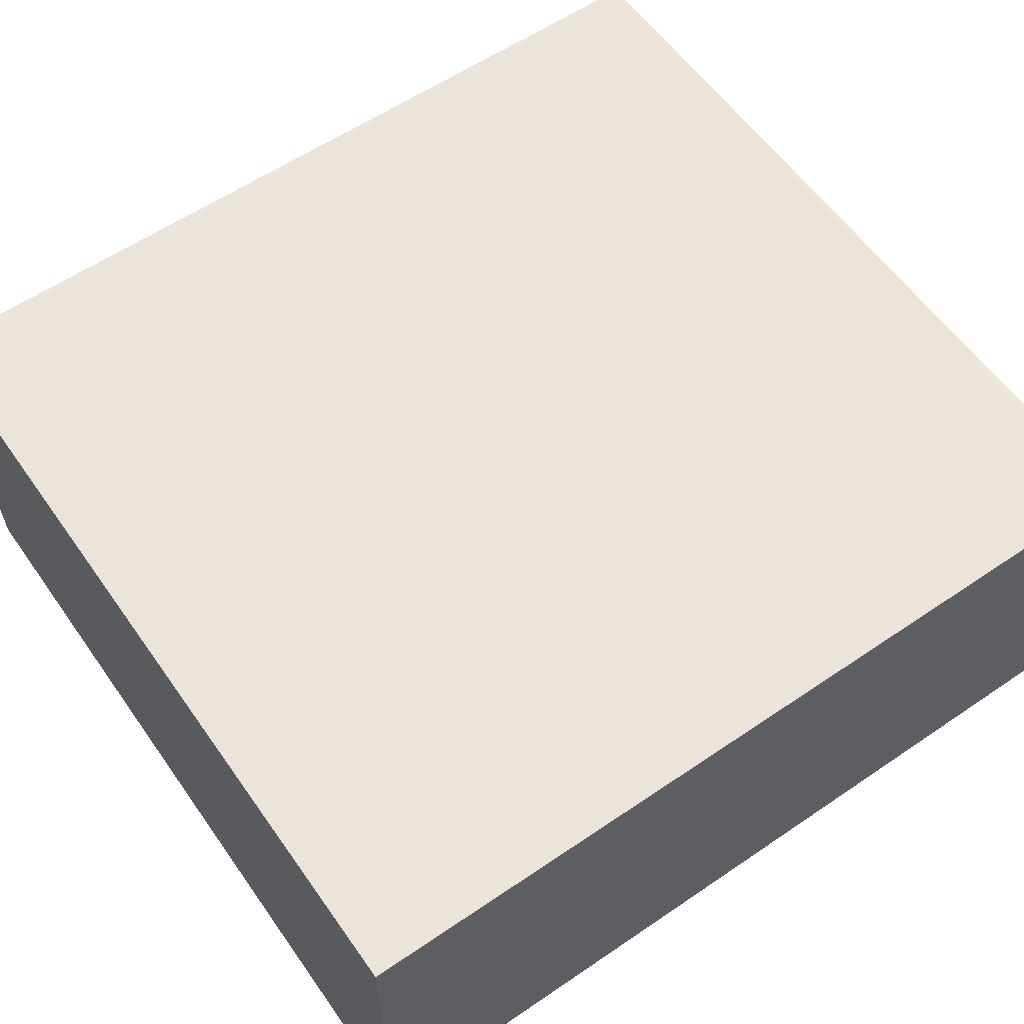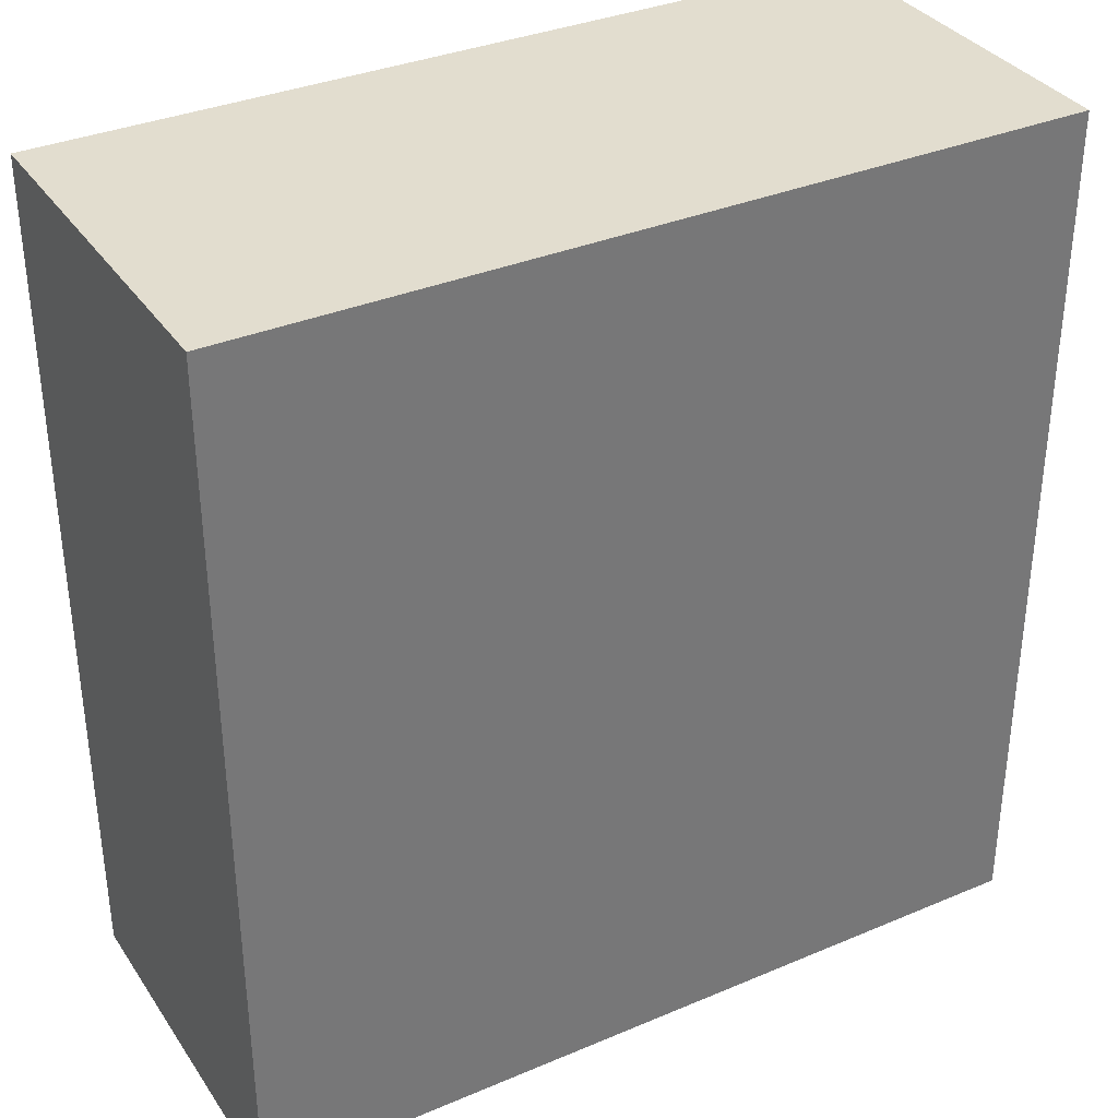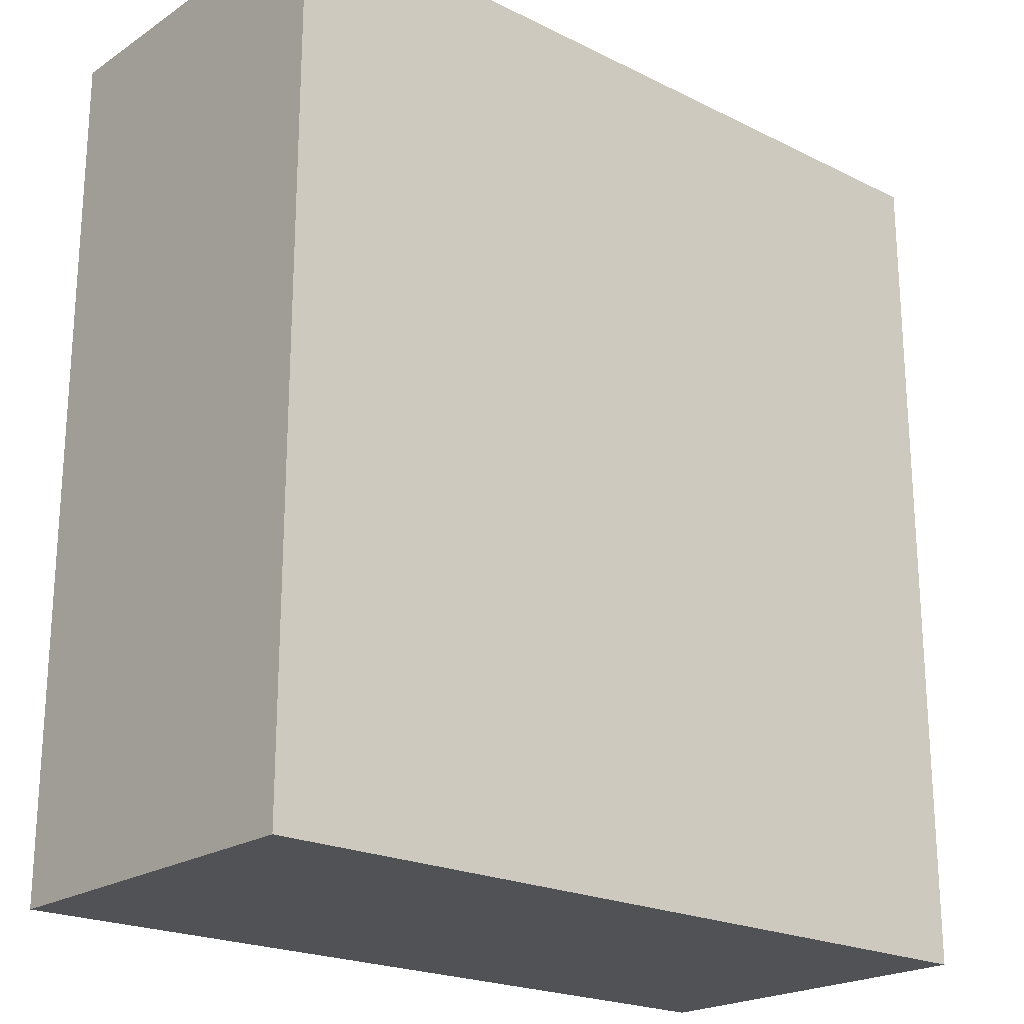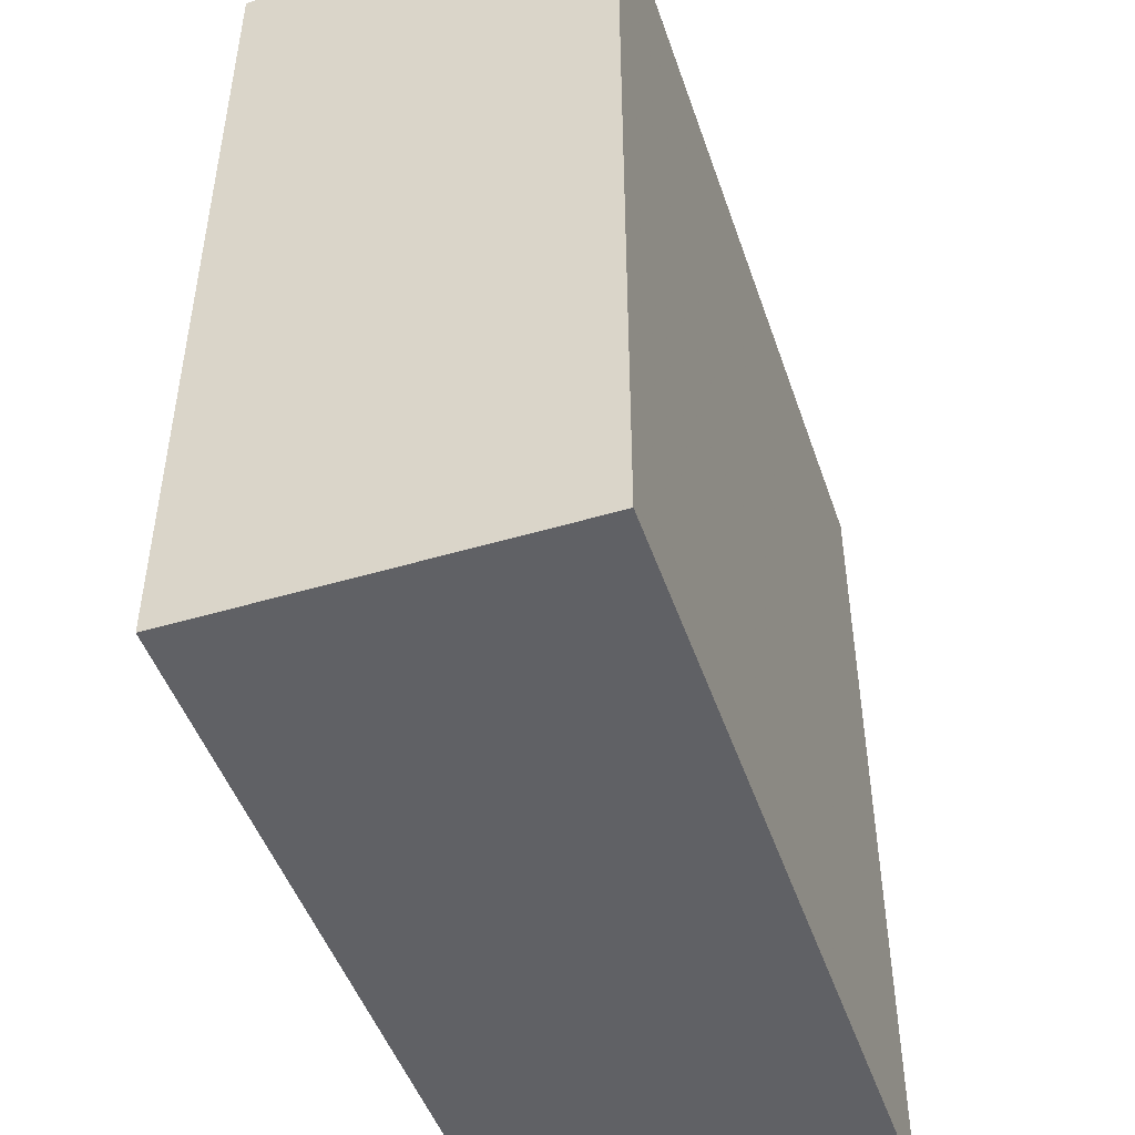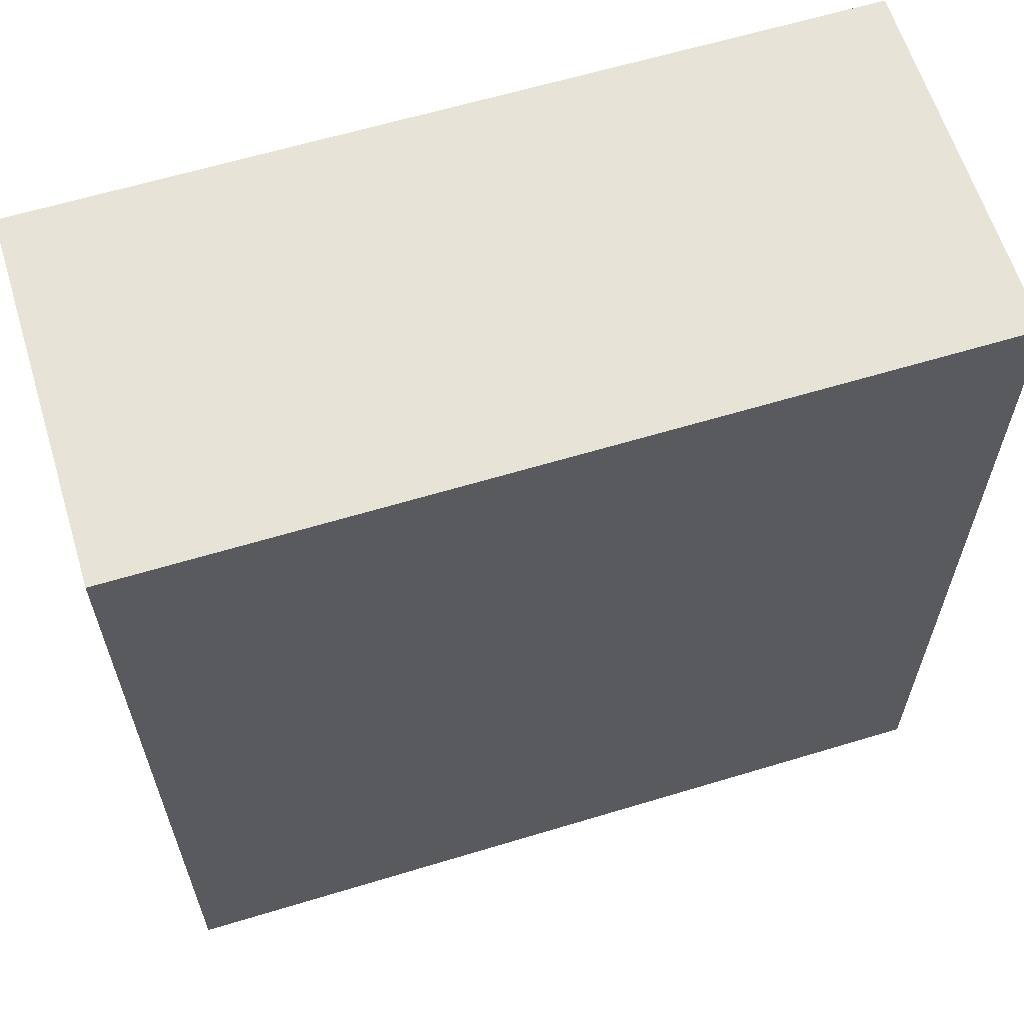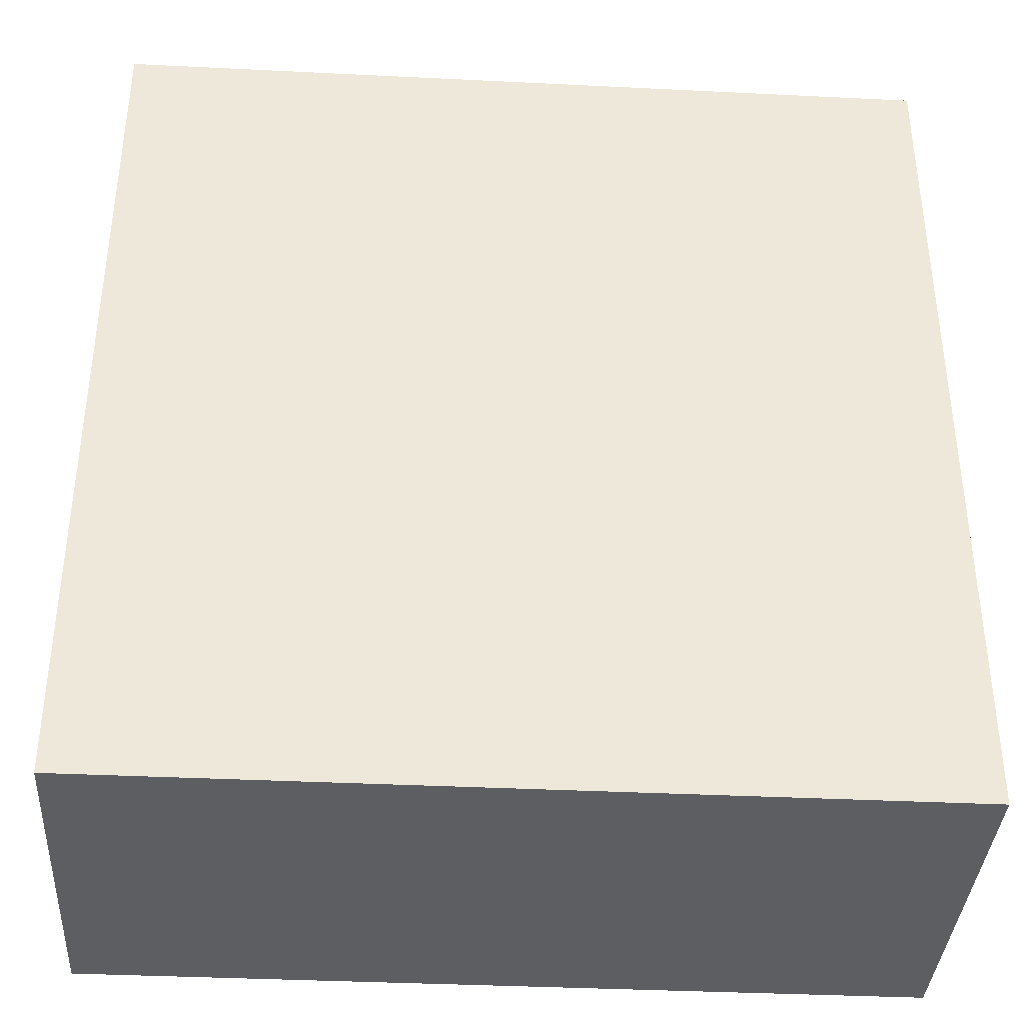
<metadata>
{"format":"obj","ext":"obj","renderer":"f3d","projection":"perspective","resolution":1024,"background":"white","views":[{"elev":59.0,"azim":-125.0,"up":"+Z"},{"elev":34.8,"azim":150.5,"up":"+Y"},{"elev":-21.5,"azim":138.9,"up":"+Y"},{"elev":-47.8,"azim":-71.5,"up":"+Y"},{"elev":62.1,"azim":162.9,"up":"+Y"},{"elev":-37.4,"azim":176.4,"up":"+Y"}]}
</metadata>
<code>
o 6950
v 2235 1857 7.666
v 2235 1857 7.666
v 2235 1857 7.666
v 2235 1857 7.747
v 2235 1857 7.747
v 2235 1857 7.747
v 2235 1857 7.666
v 2235 1857 7.666
v 2235 1857 7.666
v 2235 1857 7.747
v 2235 1857 7.666
v 2235 1857 7.747
v 2235 1857 7.747
v 2235 1857 7.747
v 2235 1857 7.747
v 2235 1857 7.747
v 2235 1857 7.666
v 2235 1857 7.747
v 2235 1857 7.666
v 2235 1857 7.747
v 2235 1857 7.747
v 2235 1857 7.666
v 2235 1857 7.747
v 2235 1857 7.747
v 2235 1857 7.666
v 2235 1857 7.666
v 2235 1857 7.747
v 2235 1857 7.666
v 2235 1857 7.666
f 1 2 3
f 1 4 5
f 6 2 7
f 8 9 7
f 10 7 11
f 12 13 14
f 14 15 16
f 17 15 18
f 19 20 21
f 22 23 20
f 24 25 26
f 27 28 29

</code>
